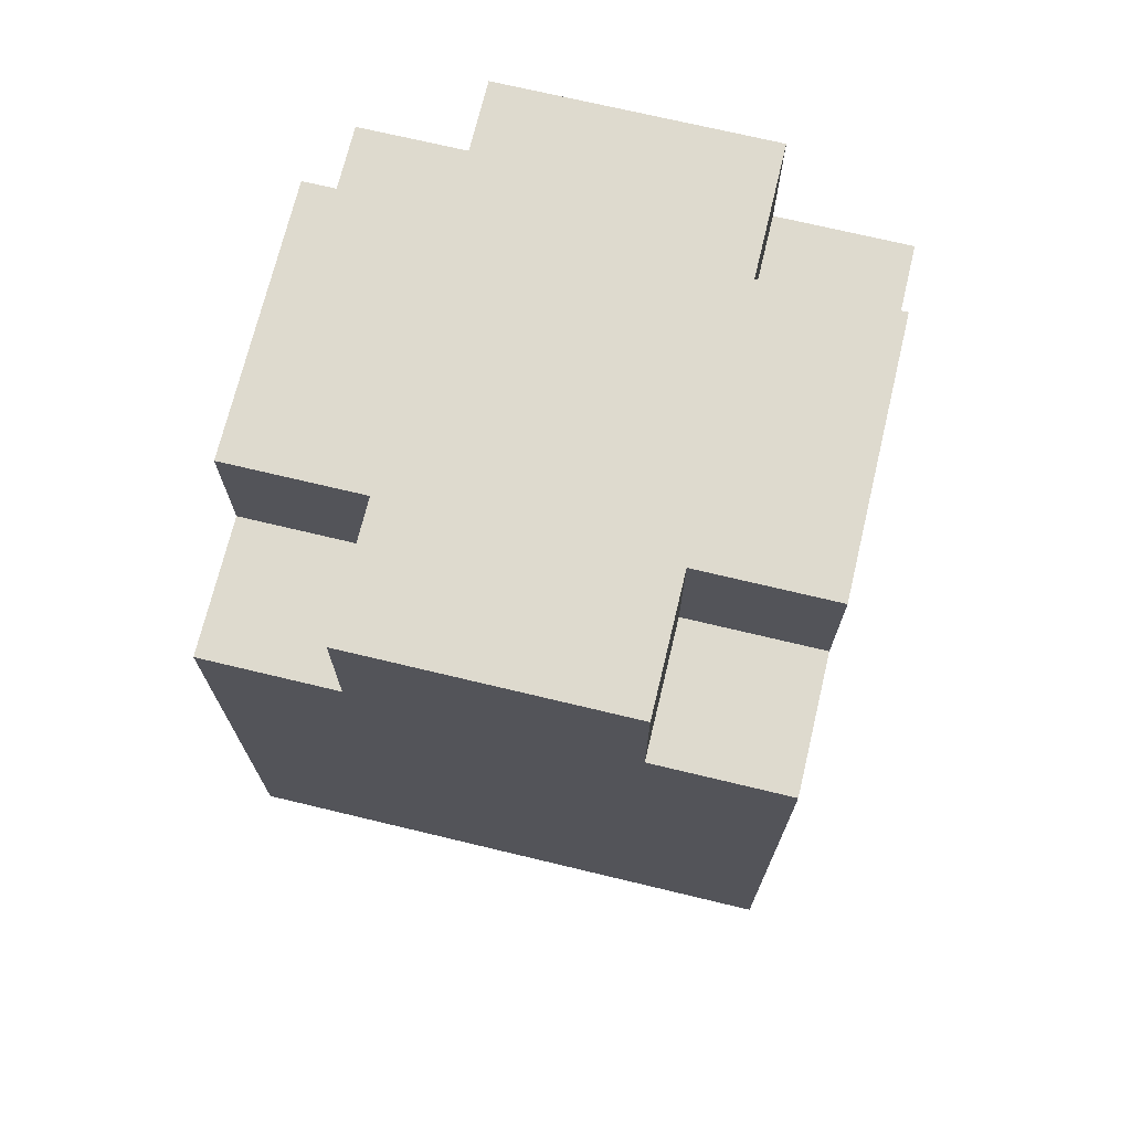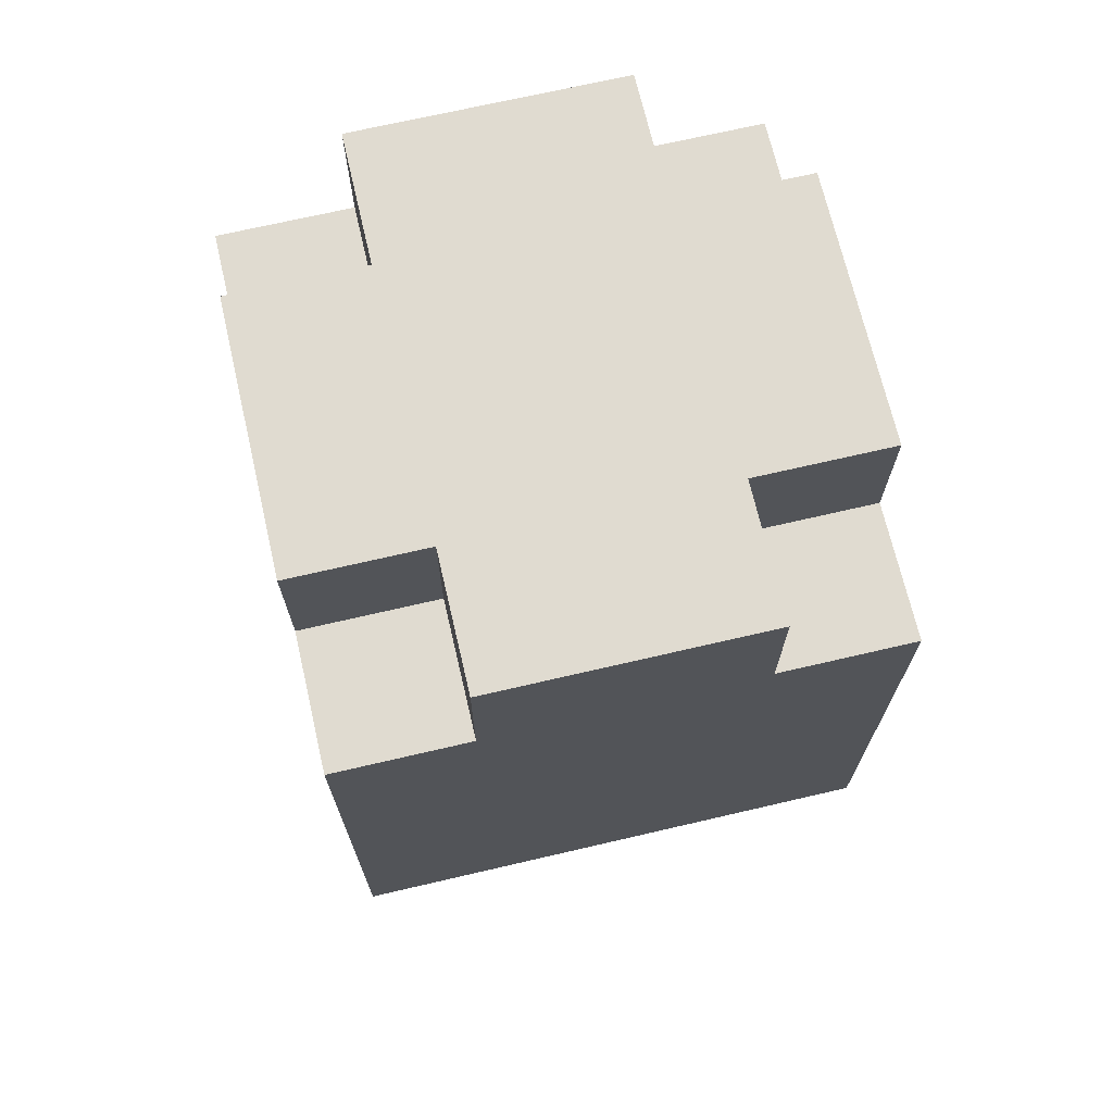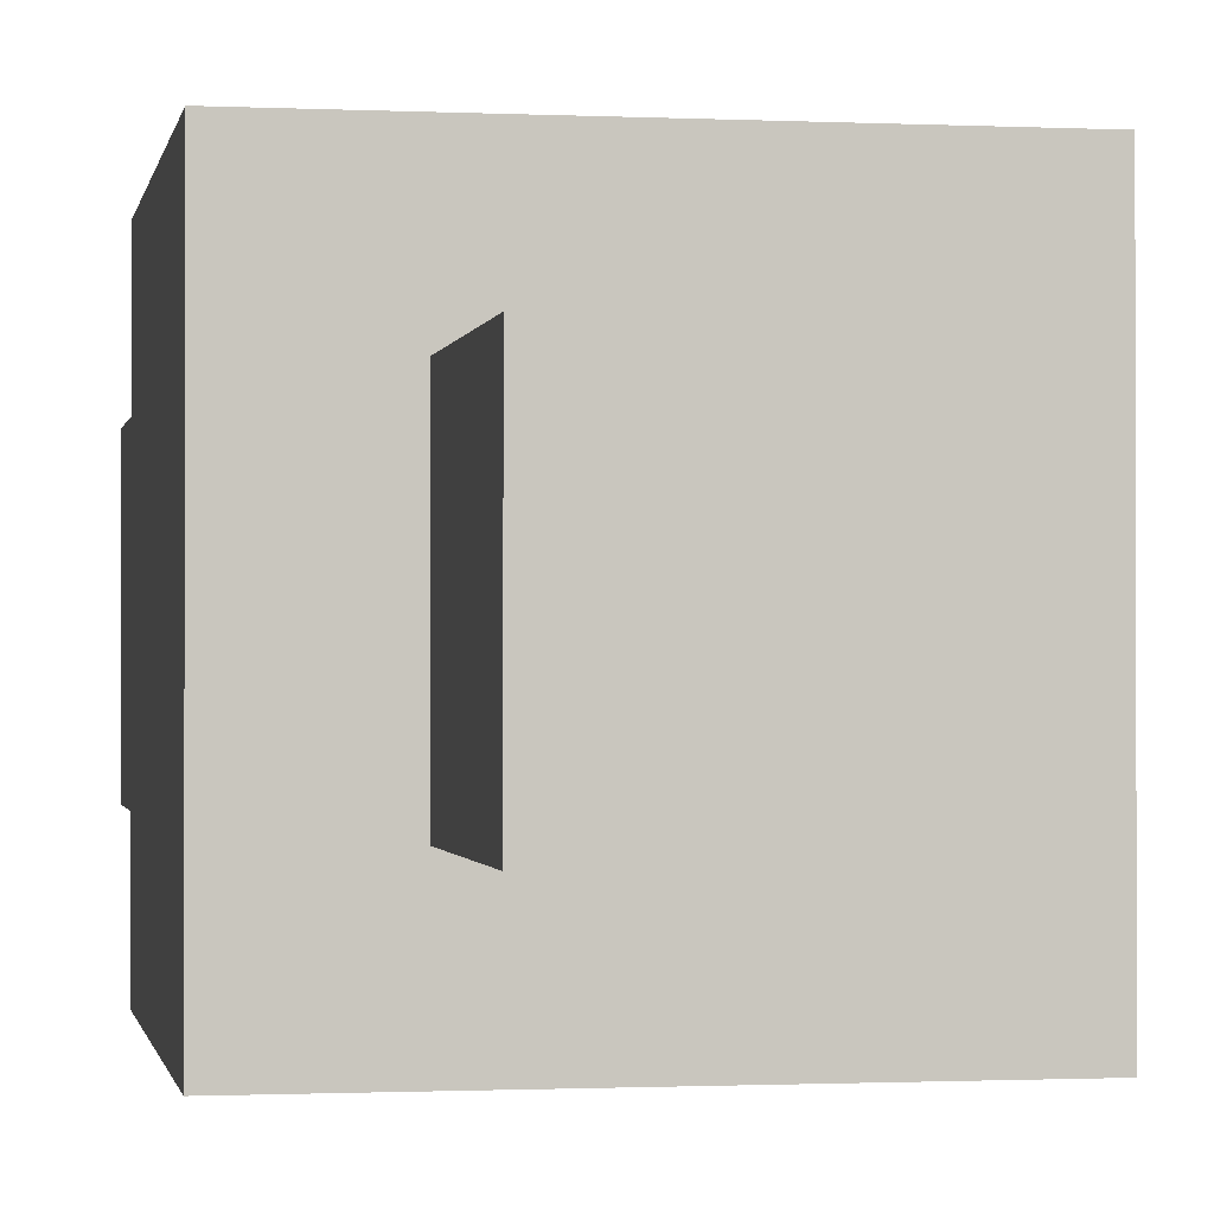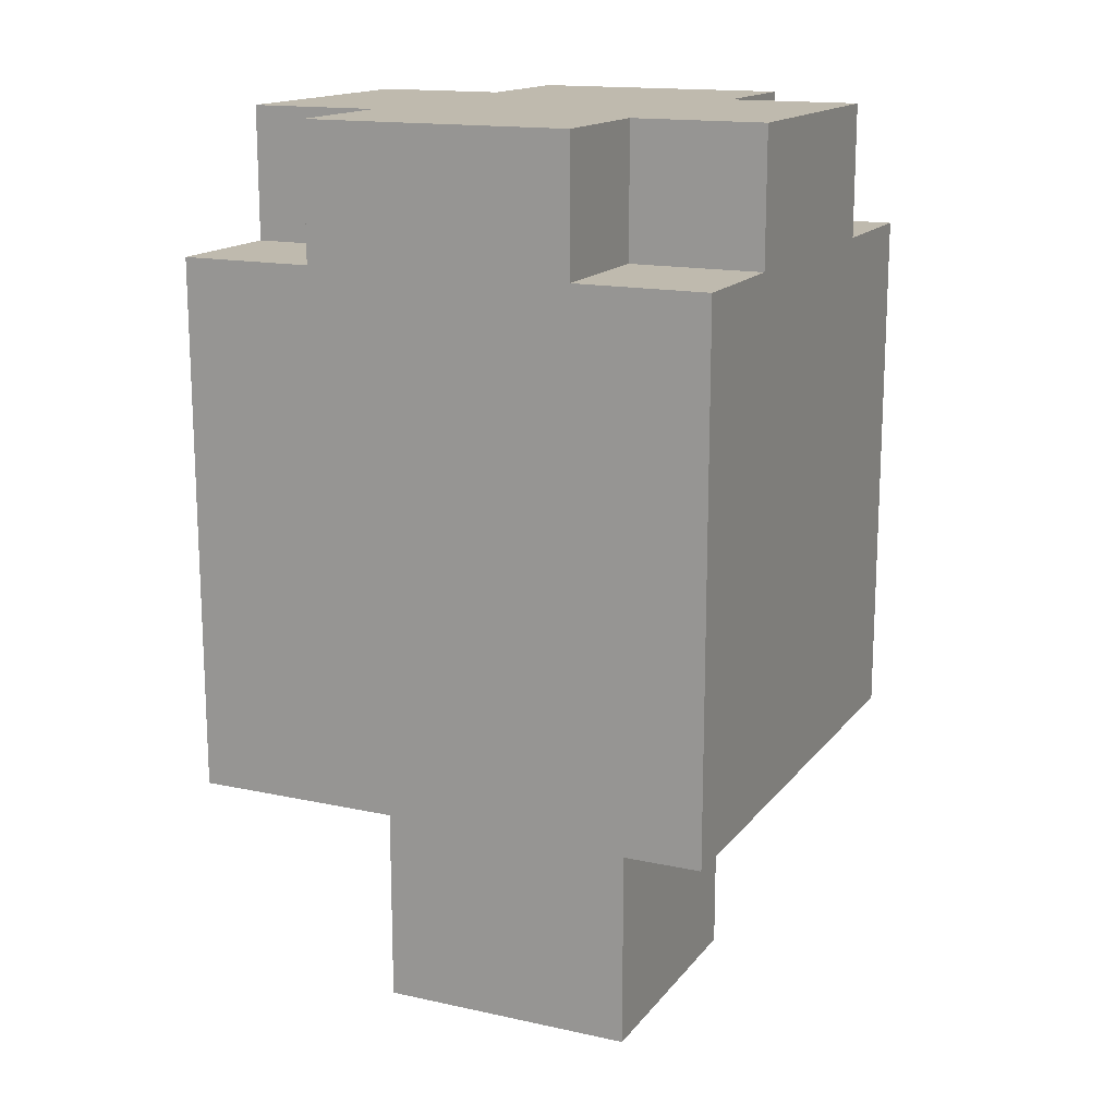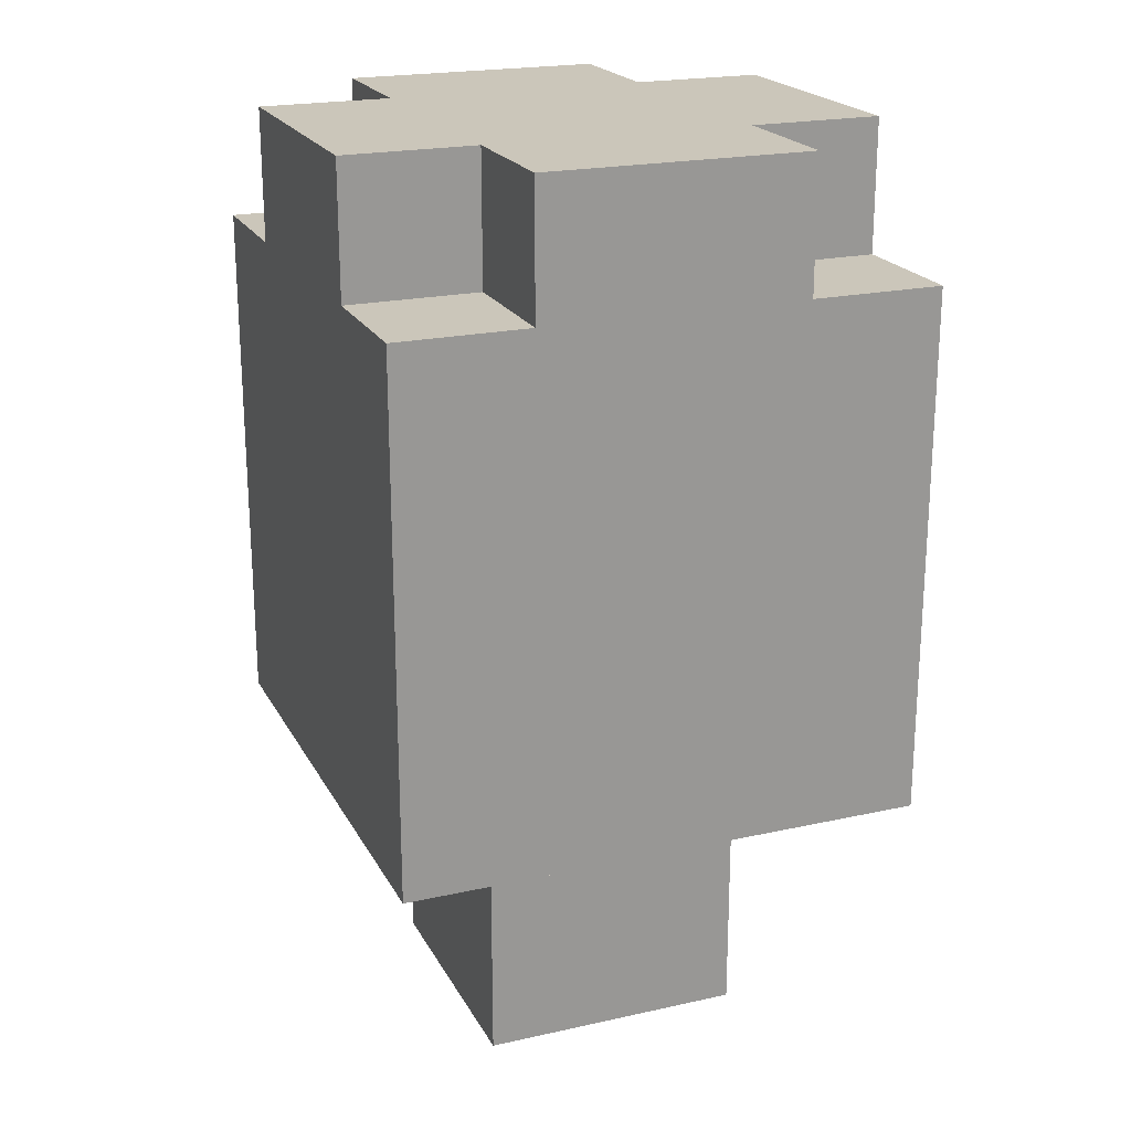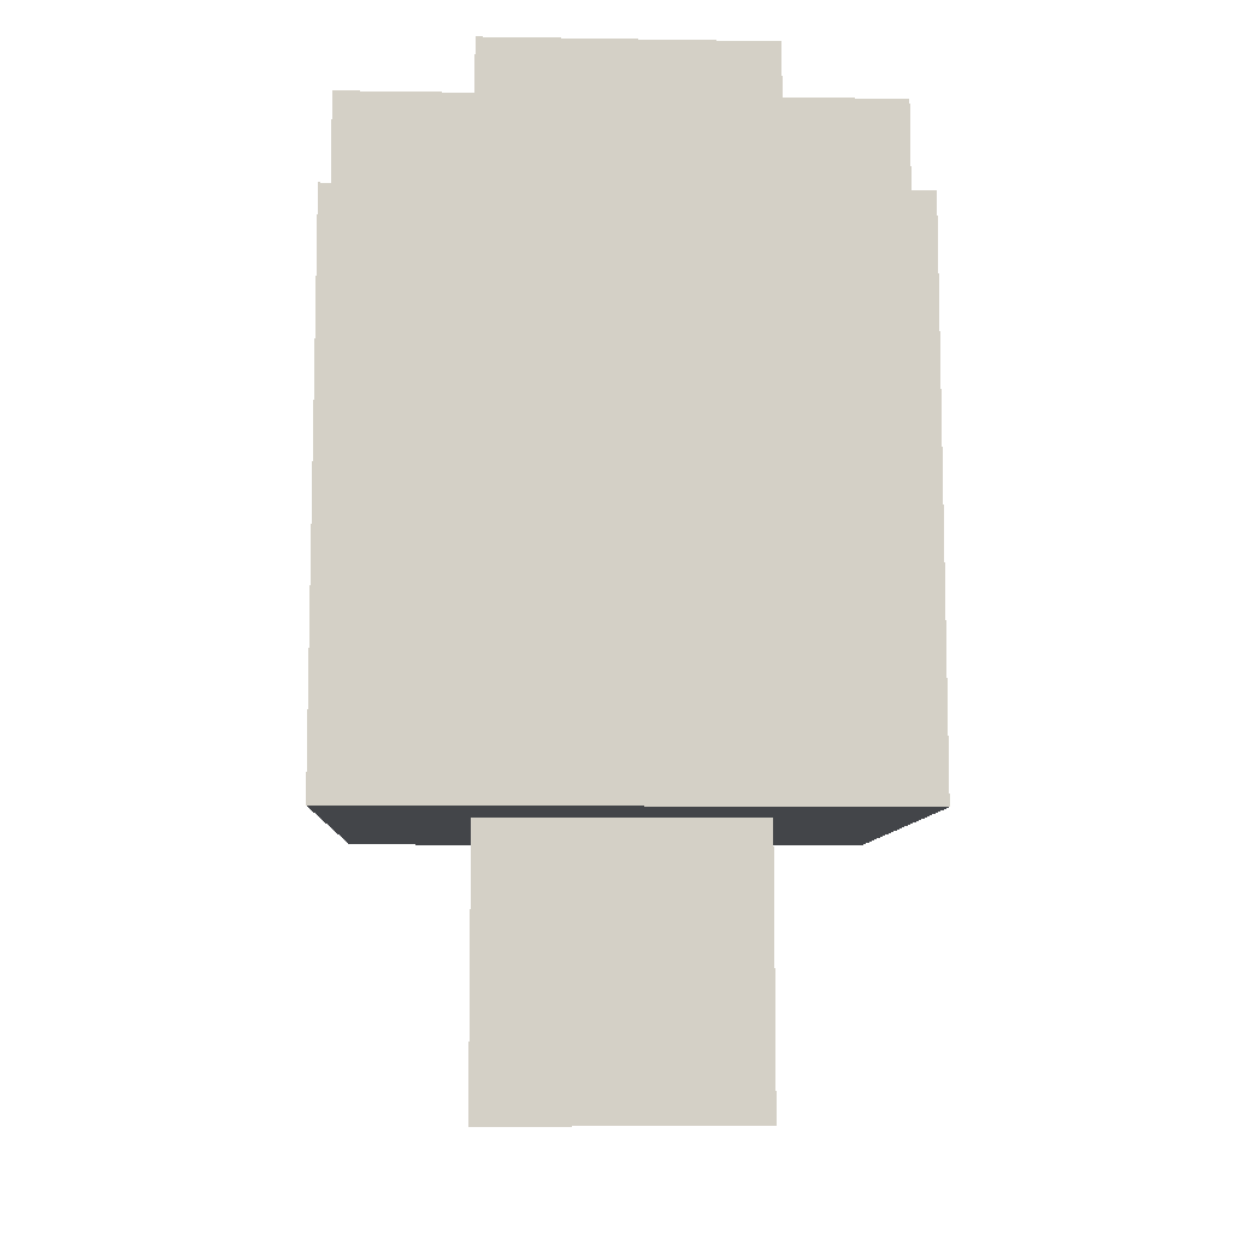
<metadata>
{"format":"obj","ext":"obj","renderer":"f3d","projection":"perspective","resolution":1024,"background":"white","views":[{"elev":71.2,"azim":103.5,"up":"+Z"},{"elev":70.1,"azim":76.9,"up":"+Z"},{"elev":-0.9,"azim":169.9,"up":"+Y"},{"elev":15.6,"azim":114.6,"up":"+Z"},{"elev":21.2,"azim":158.4,"up":"+Z"},{"elev":-8.8,"azim":87.7,"up":"+Z"}]}
</metadata>
<code>
o
v 0.2 -0.2 -0.2
v 0.1 -0.2 -0.2
v 0 -0.2 -0.2
v -0.1 -0.2 -0.2
v -0.2 -0.2 -0.2
v 0.2 -0.2 -0.1
v 0.1 -0.2 -0.1
v 0 -0.2 -0.1
v -0.1 -0.2 -0.1
v 0.2 -0.2 0
v 0.1 -0.2 0
v 0 -0.2 0
v -0.1 -0.2 0
v -0.1 -0.2 0.1
v -0.2 -0.2 0.1
v 0.2 -0.2 0.2
v 0.1 -0.2 0.2
v 0 -0.2 0.2
v -0.1 -0.2 0.2
v -0.2 -0.2 0.2
v 0.1 -0.2 0.3
v -0.1 -0.2 0.3
v 0.1 -0.1 -0.4
v -0.1 -0.1 -0.4
v 0.1 -0.1 -0.3
v 0 -0.1 -0.3
v -0.1 -0.1 -0.3
v 0.1 -0.1 -0.2
v 0 -0.1 -0.2
v -0.1 -0.1 -0.2
v 0.2 -0.1 0.2
v 0.1 -0.1 0.2
v -0.1 -0.1 0.2
v -0.2 -0.1 0.2
v 0.2 -0.1 0.3
v 0.1 -0.1 0.3
v -0.1 -0.1 0.3
v -0.2 -0.1 0.3
v 0.1 0.1 -0.4
v 0 0.1 -0.4
v -0.1 0.1 -0.4
v 0.1 0.1 -0.3
v 0 0.1 -0.3
v 0.1 0.1 -0.2
v 0 0.1 -0.2
v -0.1 0.1 -0.2
v 0.2 0.1 0.2
v 0.1 0.1 0.2
v -0.1 0.1 0.2
v -0.2 0.1 0.2
v 0.2 0.1 0.3
v 0.1 0.1 0.3
v -0.1 0.1 0.3
v -0.2 0.1 0.3
v 0.2 0.2 -0.2
v 0.1 0.2 -0.2
v 0 0.2 -0.2
v -0.1 0.2 -0.2
v -0.2 0.2 -0.2
v 0.2 0.2 -0.1
v 0.1 0.2 -0.1
v 0 0.2 -0.1
v -0.1 0.2 -0.1
v -0.2 0.2 -0.1
v 0.2 0.2 0
v 0.1 0.2 0
v 0 0.2 0
v -0.1 0.2 0
v 0.2 0.2 0.1
v 0.1 0.2 0.1
v -0.1 0.2 0.1
v -0.2 0.2 0.1
v 0.2 0.2 0.2
v 0.1 0.2 0.2
v 0 0.2 0.2
v -0.1 0.2 0.2
v -0.2 0.2 0.2
v 0.1 0.2 0.3
v -0.1 0.2 0.3
v 0.2 -0.2 -0.2
v 0.2 -0.2 -0.1
v 0.2 -0.2 0
v 0.2 -0.2 0.2
v 0.2 -0.1 -0.1
v 0.2 -0.1 0
v 0.2 -0.1 0.1
v 0.2 -0.1 0.2
v 0.2 -0.1 0.3
v 0.2 0 -0.2
v 0.2 0 -0.1
v 0.2 0 0
v 0.2 0 0.1
v 0.2 0 0.2
v 0.2 0 0.3
v 0.2 0.1 -0.2
v 0.2 0.1 -0.1
v 0.2 0.1 0
v 0.2 0.1 0.1
v 0.2 0.1 0.2
v 0.2 0.1 0.3
v 0.2 0.2 -0.2
v 0.2 0.2 -0.1
v 0.2 0.2 0
v 0.2 0.2 0.1
v 0.2 0.2 0.2
v 0.1 -0.2 0.2
v 0.1 -0.2 0.3
v 0.1 -0.1 -0.4
v 0.1 -0.1 -0.3
v 0.1 -0.1 -0.2
v 0.1 -0.1 0.2
v 0.1 -0.1 0.3
v 0.1 0 -0.3
v 0.1 0 -0.2
v 0.1 0.1 -0.4
v 0.1 0.1 -0.3
v 0.1 0.1 -0.2
v 0.1 0.1 0.2
v 0.1 0.1 0.3
v 0.1 0.2 0.2
v 0.1 0.2 0.3
v -0.1 -0.2 0.2
v -0.1 -0.2 0.3
v -0.1 -0.1 -0.4
v -0.1 -0.1 -0.3
v -0.1 -0.1 -0.2
v -0.1 -0.1 0.2
v -0.1 -0.1 0.3
v -0.1 0 -0.4
v -0.1 0 -0.3
v -0.1 0.1 -0.4
v -0.1 0.1 -0.2
v -0.1 0.1 0.2
v -0.1 0.1 0.3
v -0.1 0.2 0.2
v -0.1 0.2 0.3
v -0.2 -0.2 -0.2
v -0.2 -0.2 0.1
v -0.2 -0.2 0.2
v -0.2 -0.1 -0.2
v -0.2 -0.1 -0.1
v -0.2 -0.1 0.2
v -0.2 -0.1 0.3
v -0.2 0 -0.1
v -0.2 0 0.1
v -0.2 0 0.2
v -0.2 0 0.3
v -0.2 0.1 -0.2
v -0.2 0.1 -0.1
v -0.2 0.1 0.1
v -0.2 0.1 0.2
v -0.2 0.1 0.3
v -0.2 0.2 -0.2
v -0.2 0.2 -0.1
v -0.2 0.2 0.1
v -0.2 0.2 0.2
v 0.1 -0.1 -0.4
v 0.1 0.1 -0.4
v 0 0 -0.4
v 0 0.1 -0.4
v -0.1 -0.1 -0.4
v -0.1 0 -0.4
v -0.1 0.1 -0.4
v 0.2 -0.2 -0.2
v 0.2 0 -0.2
v 0.2 0.1 -0.2
v 0.2 0.2 -0.2
v 0.1 -0.2 -0.2
v 0.1 -0.1 -0.2
v 0.1 0 -0.2
v 0.1 0.1 -0.2
v 0.1 0.2 -0.2
v 0 -0.2 -0.2
v 0 -0.1 -0.2
v 0 0.1 -0.2
v 0 0.2 -0.2
v -0.1 -0.2 -0.2
v -0.1 -0.1 -0.2
v -0.1 0.1 -0.2
v -0.1 0.2 -0.2
v -0.2 -0.2 -0.2
v -0.2 -0.1 -0.2
v -0.2 0.1 -0.2
v -0.2 0.2 -0.2
v 0.2 -0.2 0.2
v 0.2 -0.1 0.2
v 0.2 0.1 0.2
v 0.2 0.2 0.2
v 0.1 -0.2 0.2
v 0.1 -0.1 0.2
v 0.1 0.1 0.2
v 0.1 0.2 0.2
v -0.1 -0.2 0.2
v -0.1 -0.1 0.2
v -0.1 0.1 0.2
v -0.1 0.2 0.2
v -0.2 -0.2 0.2
v -0.2 -0.1 0.2
v -0.2 0.1 0.2
v -0.2 0.2 0.2
v 0.2 -0.1 0.3
v 0.2 0 0.3
v 0.2 0.1 0.3
v 0.1 -0.2 0.3
v 0.1 -0.1 0.3
v 0.1 0 0.3
v 0.1 0.1 0.3
v 0.1 0.2 0.3
v 0 0 0.3
v 0 0.1 0.3
v -0.1 -0.2 0.3
v -0.1 -0.1 0.3
v -0.1 0 0.3
v -0.1 0.1 0.3
v -0.1 0.2 0.3
v -0.2 -0.1 0.3
v -0.2 0 0.3
v -0.2 0.1 0.3
f 6 2 1
f 7 3 2
f 7 2 6
f 8 4 3
f 8 3 7
f 9 5 4
f 9 4 8
f 10 7 6
f 11 8 7
f 11 7 10
f 12 9 8
f 12 8 11
f 13 5 9
f 13 9 12
f 14 13 12
f 14 5 13
f 15 5 14
f 16 11 10
f 17 12 11
f 17 11 16
f 18 14 12
f 18 12 17
f 18 15 14
f 19 15 18
f 20 15 19
f 21 18 17
f 21 19 18
f 22 19 21
f 25 24 23
f 26 24 25
f 27 24 26
f 28 26 25
f 29 27 26
f 29 26 28
f 30 27 29
f 35 32 31
f 36 32 35
f 37 34 33
f 38 34 37
f 39 40 42
f 40 41 43
f 42 40 43
f 42 43 44
f 43 41 45
f 44 43 45
f 45 41 46
f 47 48 51
f 51 48 52
f 49 50 53
f 53 50 54
f 55 56 60
f 56 57 61
f 60 56 61
f 57 58 62
f 61 57 62
f 58 59 63
f 62 58 63
f 63 59 64
f 60 61 65
f 61 62 66
f 65 61 66
f 62 63 66
f 63 64 66
f 66 64 67
f 67 64 68
f 65 66 69
f 66 67 70
f 69 66 70
f 68 64 71
f 67 68 71
f 71 64 72
f 69 70 73
f 70 67 74
f 73 70 74
f 67 71 75
f 74 67 75
f 71 72 76
f 75 71 76
f 76 72 77
f 74 75 78
f 75 76 78
f 78 76 79
f 84 81 80
f 84 82 81
f 85 83 82
f 85 82 84
f 86 83 85
f 87 83 86
f 89 84 80
f 90 85 84
f 90 84 89
f 91 86 85
f 91 85 90
f 92 87 86
f 92 86 91
f 93 88 87
f 93 87 92
f 94 88 93
f 95 90 89
f 96 91 90
f 96 90 95
f 97 92 91
f 97 91 96
f 98 93 92
f 98 92 97
f 99 94 93
f 99 93 98
f 100 94 99
f 101 96 95
f 102 97 96
f 102 96 101
f 103 98 97
f 103 97 102
f 104 99 98
f 104 98 103
f 105 99 104
f 111 107 106
f 112 107 111
f 113 110 109
f 113 109 108
f 114 110 113
f 115 113 108
f 116 114 113
f 116 113 115
f 117 114 116
f 120 119 118
f 121 119 120
f 122 123 127
f 127 123 128
f 124 125 129
f 125 126 130
f 129 125 130
f 129 130 131
f 130 126 132
f 131 130 132
f 133 134 135
f 135 134 136
f 137 138 140
f 140 138 141
f 138 139 142
f 141 138 144
f 140 141 144
f 138 142 145
f 144 138 145
f 142 143 146
f 145 142 146
f 146 143 147
f 144 145 148
f 140 144 148
f 148 145 149
f 145 146 150
f 149 145 150
f 146 147 151
f 150 146 151
f 151 147 152
f 148 149 153
f 149 150 154
f 153 149 154
f 150 151 155
f 154 150 155
f 155 151 156
f 159 158 157
f 160 158 159
f 161 159 157
f 162 160 159
f 162 159 161
f 163 160 162
f 168 165 164
f 169 165 168
f 170 166 165
f 170 165 169
f 171 167 166
f 171 166 170
f 172 167 171
f 173 169 168
f 174 169 173
f 175 172 171
f 176 172 175
f 177 174 173
f 178 174 177
f 179 176 175
f 180 176 179
f 181 178 177
f 182 179 178
f 182 178 181
f 183 180 179
f 183 179 182
f 184 180 183
f 185 186 189
f 189 186 190
f 187 188 191
f 191 188 192
f 193 194 197
f 197 194 198
f 195 196 199
f 199 196 200
f 201 202 205
f 202 203 206
f 205 202 206
f 206 203 207
f 205 206 209
f 207 208 209
f 206 207 209
f 209 208 210
f 204 205 211
f 205 209 212
f 211 205 212
f 209 210 213
f 212 209 213
f 210 208 214
f 213 210 214
f 214 208 215
f 212 213 216
f 213 214 217
f 216 213 217
f 217 214 218

</code>
